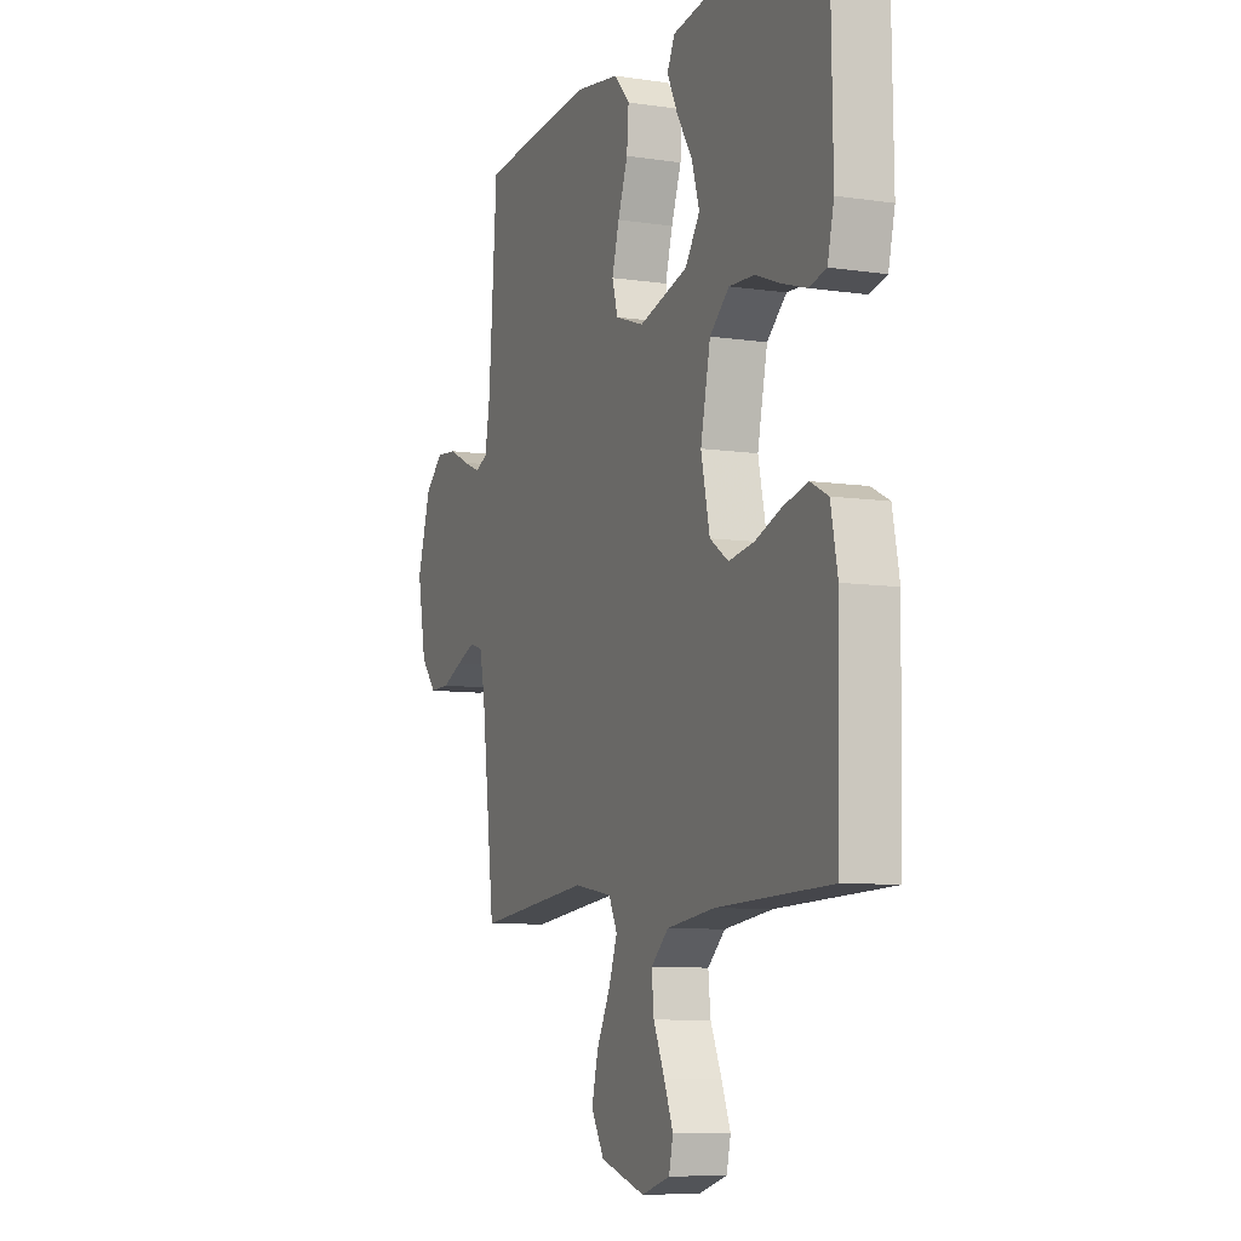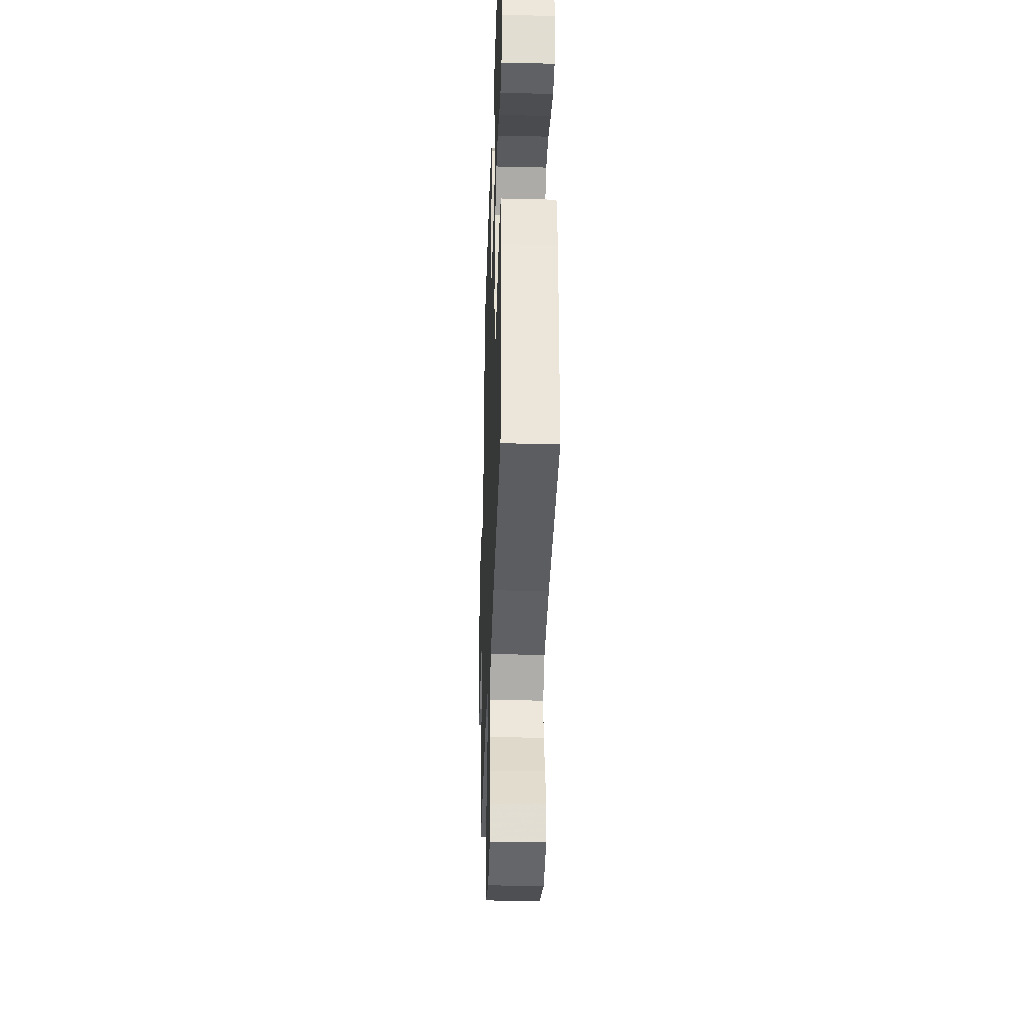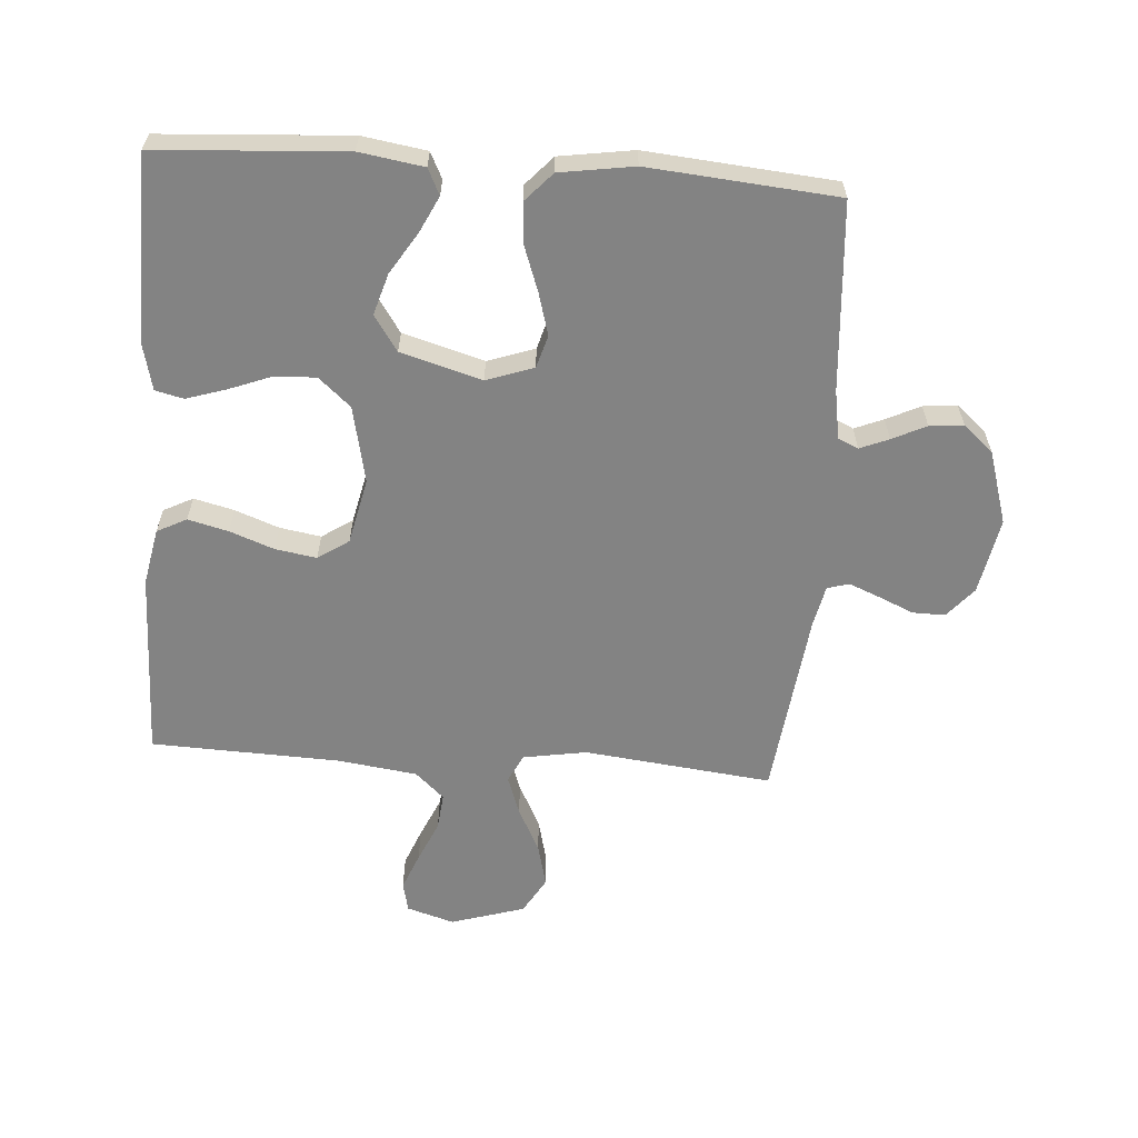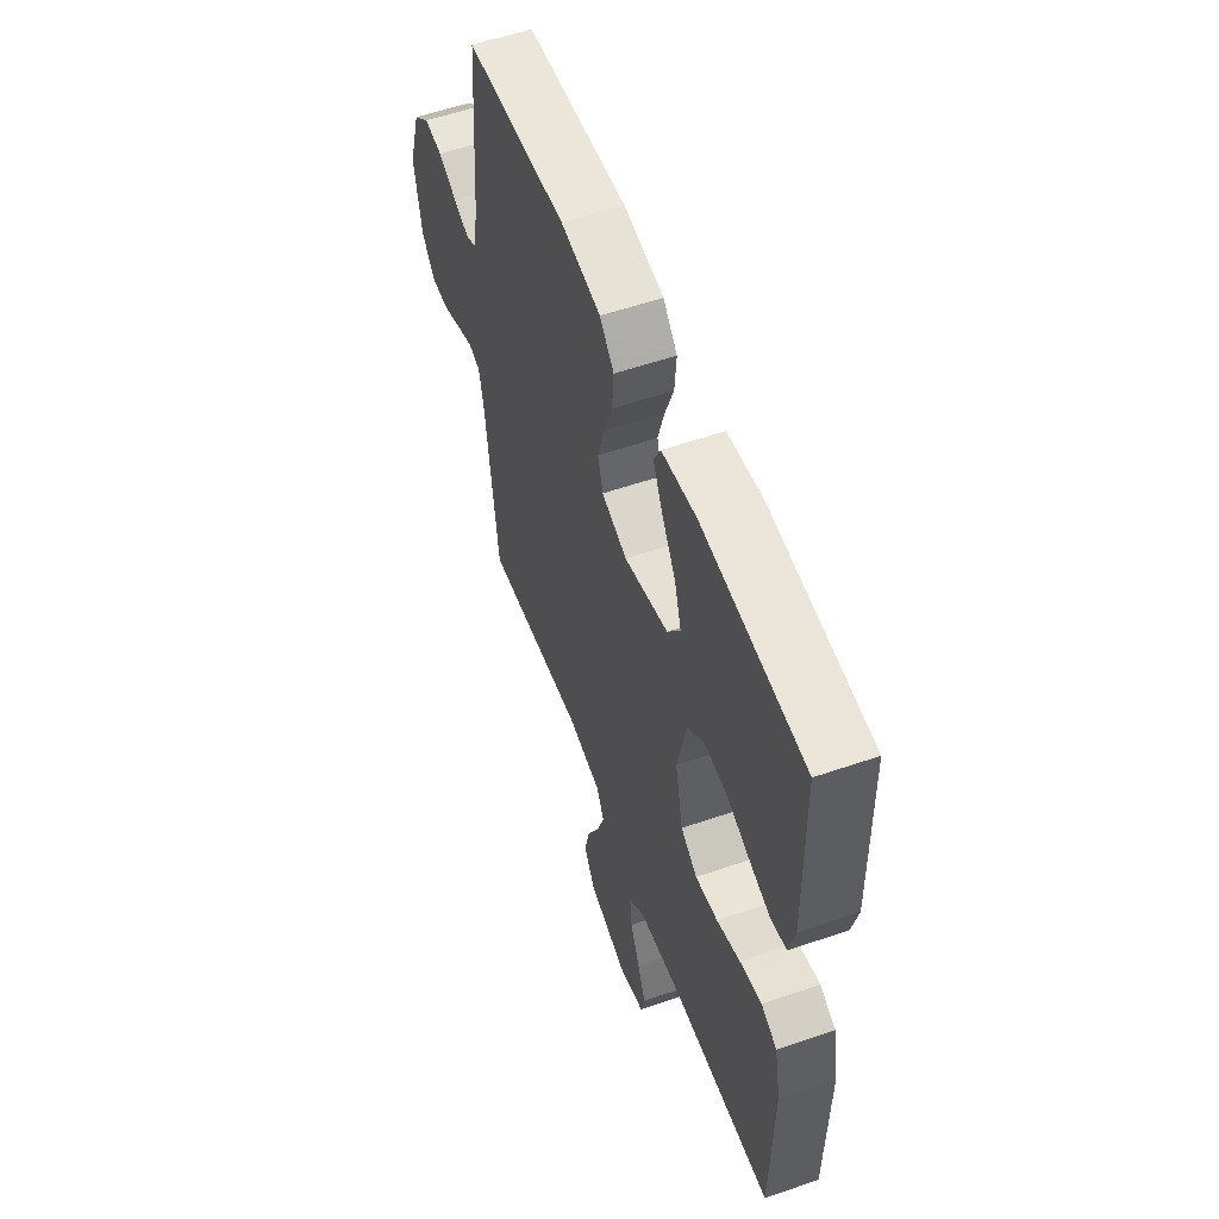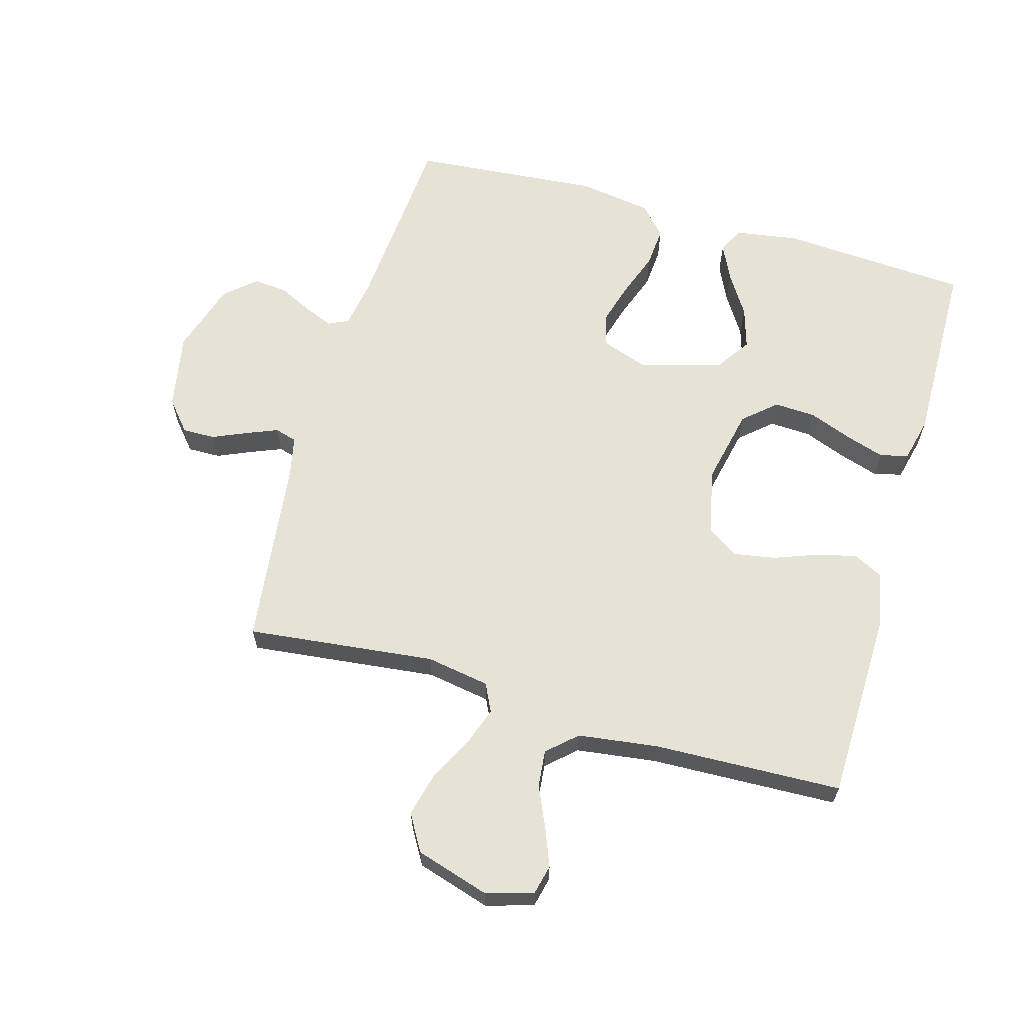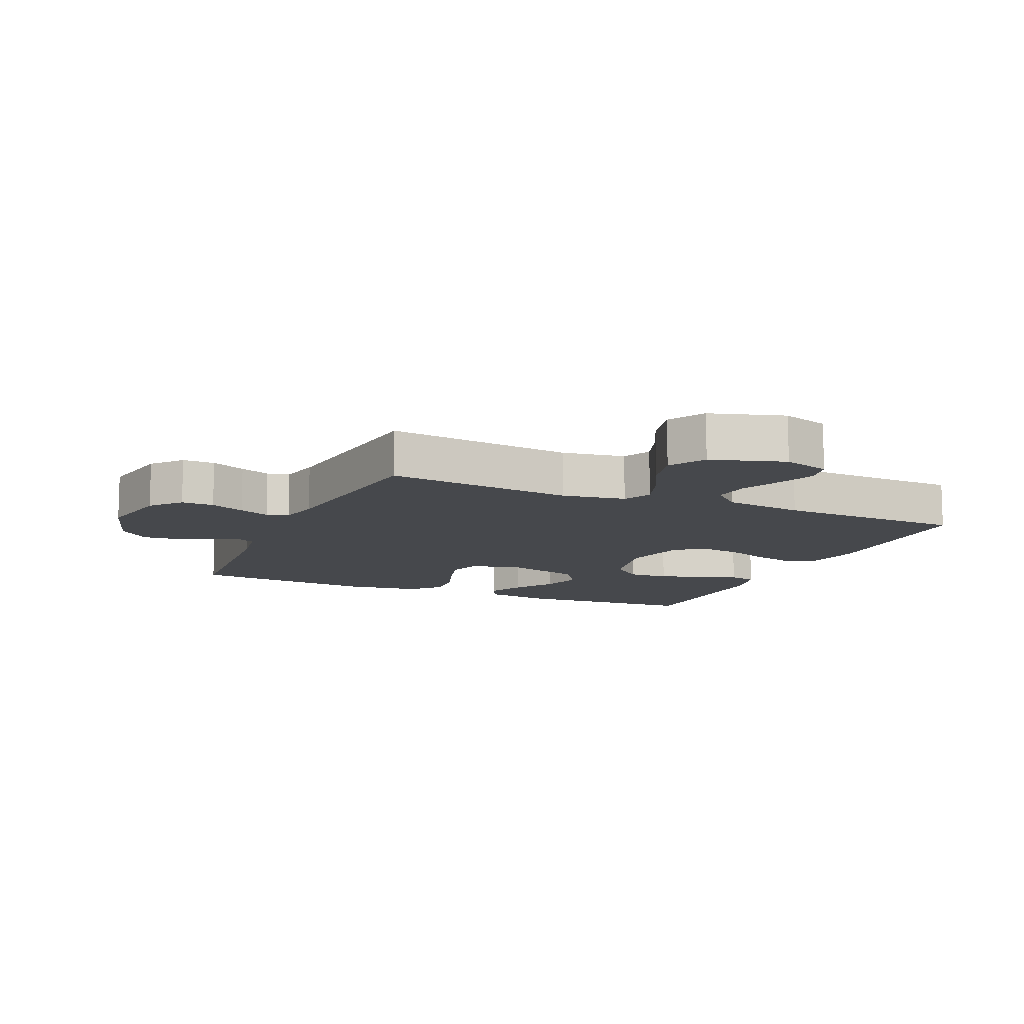
<metadata>
{"format":"obj","ext":"obj","renderer":"f3d","projection":"perspective","resolution":1024,"background":"white","views":[{"elev":-8.2,"azim":-112.5,"up":"+Z"},{"elev":-34.6,"azim":-91.9,"up":"+Z"},{"elev":-61.0,"azim":-4.1,"up":"+Y"},{"elev":56.2,"azim":-109.9,"up":"+Z"},{"elev":63.4,"azim":-164.0,"up":"+Y"},{"elev":-11.2,"azim":156.3,"up":"+Y"}]}
</metadata>
<code>
v 0.5 0.07 0.5
v 0.522 0.07 0.2
v 0.535 0.07 0.123
v 0.567 0.07 0.108
v 0.613 0.07 0.127
v 0.667 0.07 0.153
v 0.721 0.07 0.158
v 0.769 0.07 0.116
v 0.805 0.07 0
v 0.782 0.07 -0.122
v 0.741 0.07 -0.17
v 0.689 0.07 -0.169
v 0.634 0.07 -0.145
v 0.585 0.07 -0.125
v 0.55 0.07 -0.135
v 0.536 0.07 -0.2
v 0.5 0.07 -0.5
v 0.2 0.07 -0.466
v 0.099 0.07 -0.483
v 0.077 0.07 -0.528
v 0.099 0.07 -0.59
v 0.135 0.07 -0.661
v 0.152 0.07 -0.73
v 0.118 0.07 -0.788
v 0 0.07 -0.824
v -0.075 0.07 -0.801
v -0.086 0.07 -0.754
v -0.062 0.07 -0.694
v -0.033 0.07 -0.629
v -0.027 0.07 -0.57
v -0.073 0.07 -0.528
v -0.2 0.07 -0.511
v -0.5 0.07 -0.5
v -0.506 0.07 -0.2
v -0.488 0.07 -0.109
v -0.441 0.07 -0.085
v -0.377 0.07 -0.101
v -0.307 0.07 -0.127
v -0.241 0.07 -0.138
v -0.192 0.07 -0.105
v -0.169 0.07 0
v -0.195 0.07 0.122
v -0.246 0.07 0.167
v -0.312 0.07 0.164
v -0.38 0.07 0.138
v -0.443 0.07 0.118
v -0.488 0.07 0.129
v -0.505 0.07 0.2
v -0.5 0.07 0.5
v -0.2 0.07 0.519
v -0.098 0.07 0.503
v -0.078 0.07 0.462
v -0.106 0.07 0.404
v -0.147 0.07 0.339
v -0.167 0.07 0.273
v -0.129 0.07 0.217
v 0 0.07 0.18
v 0.075 0.07 0.206
v 0.09 0.07 0.258
v 0.071 0.07 0.325
v 0.045 0.07 0.397
v 0.04 0.07 0.462
v 0.082 0.07 0.508
v 0.2 0.07 0.526
v 0.5 0 0.5
v 0.522 0 0.2
v 0.535 0 0.123
v 0.567 0 0.108
v 0.613 0 0.127
v 0.667 0 0.153
v 0.721 0 0.158
v 0.769 0 0.116
v 0.805 0 0
v 0.782 0 -0.122
v 0.741 0 -0.17
v 0.689 0 -0.169
v 0.634 0 -0.145
v 0.585 0 -0.125
v 0.55 0 -0.135
v 0.536 0 -0.2
v 0.5 0 -0.5
v 0.2 0 -0.466
v 0.099 0 -0.483
v 0.077 0 -0.528
v 0.099 0 -0.59
v 0.135 0 -0.661
v 0.152 0 -0.73
v 0.118 0 -0.788
v 0 0 -0.824
v -0.075 0 -0.801
v -0.086 0 -0.754
v -0.062 0 -0.694
v -0.033 0 -0.629
v -0.027 0 -0.57
v -0.073 0 -0.528
v -0.2 0 -0.511
v -0.5 0 -0.5
v -0.506 0 -0.2
v -0.488 0 -0.109
v -0.441 0 -0.085
v -0.377 0 -0.101
v -0.307 0 -0.127
v -0.241 0 -0.138
v -0.192 0 -0.105
v -0.169 0 0
v -0.195 0 0.122
v -0.246 0 0.167
v -0.312 0 0.164
v -0.38 0 0.138
v -0.443 0 0.118
v -0.488 0 0.129
v -0.505 0 0.2
v -0.5 0 0.5
v -0.2 0 0.519
v -0.098 0 0.503
v -0.078 0 0.462
v -0.106 0 0.404
v -0.147 0 0.339
v -0.167 0 0.273
v -0.129 0 0.217
v 0 0 0.18
v 0.075 0 0.206
v 0.09 0 0.258
v 0.071 0 0.325
v 0.045 0 0.397
v 0.04 0 0.462
v 0.082 0 0.508
v 0.2 0 0.526
f 64 1 2
f 63 64 2
f 62 63 2
f 61 62 2
f 60 61 2
f 59 60 2 3
f 58 59 3 4
f 57 58 4
f 52 53 54
f 51 52 54
f 50 51 54
f 49 50 54
f 48 49 54
f 47 48 54
f 46 47 54
f 45 46 54
f 44 45 54
f 43 44 54 55
f 42 43 55 56
f 36 37 38
f 35 36 38
f 34 35 38
f 33 34 38
f 32 33 38
f 31 32 38 39
f 30 31 39 40
f 27 28 29
f 26 27 29
f 25 26 29
f 24 25 29
f 23 24 29
f 22 23 29
f 21 22 29
f 20 21 29 30
f 30 40 41
f 20 30 41
f 19 20 41
f 16 17 18
f 42 56 57
f 41 42 57
f 19 41 57
f 18 19 57
f 16 18 57
f 15 16 57
f 11 12 13
f 10 11 13
f 9 10 13
f 8 9 13
f 7 8 13
f 6 7 13
f 5 6 13
f 14 15 57 4
f 4 5 13 14
f 66 65 128
f 66 128 127
f 66 127 126
f 66 126 125
f 66 125 124
f 67 66 124 123
f 68 67 123 122
f 68 122 121
f 118 117 116
f 118 116 115
f 118 115 114
f 118 114 113
f 118 113 112
f 118 112 111
f 118 111 110
f 118 110 109
f 118 109 108
f 119 118 108 107
f 120 119 107 106
f 102 101 100
f 102 100 99
f 102 99 98
f 102 98 97
f 102 97 96
f 103 102 96 95
f 104 103 95 94
f 93 92 91
f 93 91 90
f 93 90 89
f 93 89 88
f 93 88 87
f 93 87 86
f 93 86 85
f 94 93 85 84
f 105 104 94
f 105 94 84
f 105 84 83
f 82 81 80
f 121 120 106
f 121 106 105
f 121 105 83
f 121 83 82
f 121 82 80
f 121 80 79
f 77 76 75
f 77 75 74
f 77 74 73
f 77 73 72
f 77 72 71
f 77 71 70
f 77 70 69
f 68 121 79 78
f 78 77 69 68
f 1 65 66 2
f 2 66 67 3
f 3 67 68 4
f 4 68 69 5
f 5 69 70 6
f 6 70 71 7
f 7 71 72 8
f 8 72 73 9
f 9 73 74 10
f 10 74 75 11
f 11 75 76 12
f 12 76 77 13
f 13 77 78 14
f 14 78 79 15
f 15 79 80 16
f 16 80 81 17
f 17 81 82 18
f 18 82 83 19
f 19 83 84 20
f 20 84 85 21
f 21 85 86 22
f 22 86 87 23
f 23 87 88 24
f 24 88 89 25
f 25 89 90 26
f 26 90 91 27
f 27 91 92 28
f 28 92 93 29
f 29 93 94 30
f 30 94 95 31
f 31 95 96 32
f 32 96 97 33
f 33 97 98 34
f 34 98 99 35
f 35 99 100 36
f 36 100 101 37
f 37 101 102 38
f 38 102 103 39
f 39 103 104 40
f 40 104 105 41
f 41 105 106 42
f 42 106 107 43
f 43 107 108 44
f 44 108 109 45
f 45 109 110 46
f 46 110 111 47
f 47 111 112 48
f 48 112 113 49
f 49 113 114 50
f 50 114 115 51
f 51 115 116 52
f 52 116 117 53
f 53 117 118 54
f 54 118 119 55
f 55 119 120 56
f 56 120 121 57
f 57 121 122 58
f 58 122 123 59
f 59 123 124 60
f 60 124 125 61
f 61 125 126 62
f 62 126 127 63
f 63 127 128 64
f 64 128 65 1

</code>
